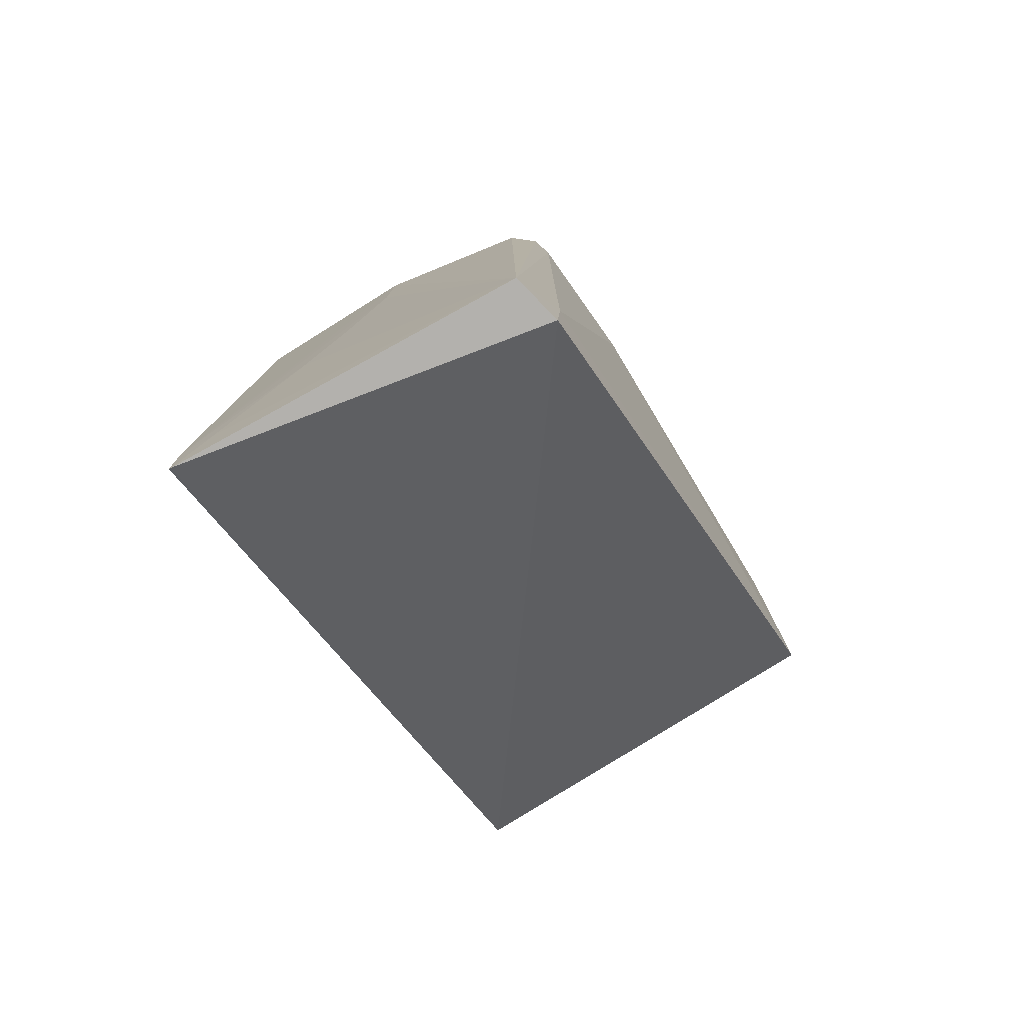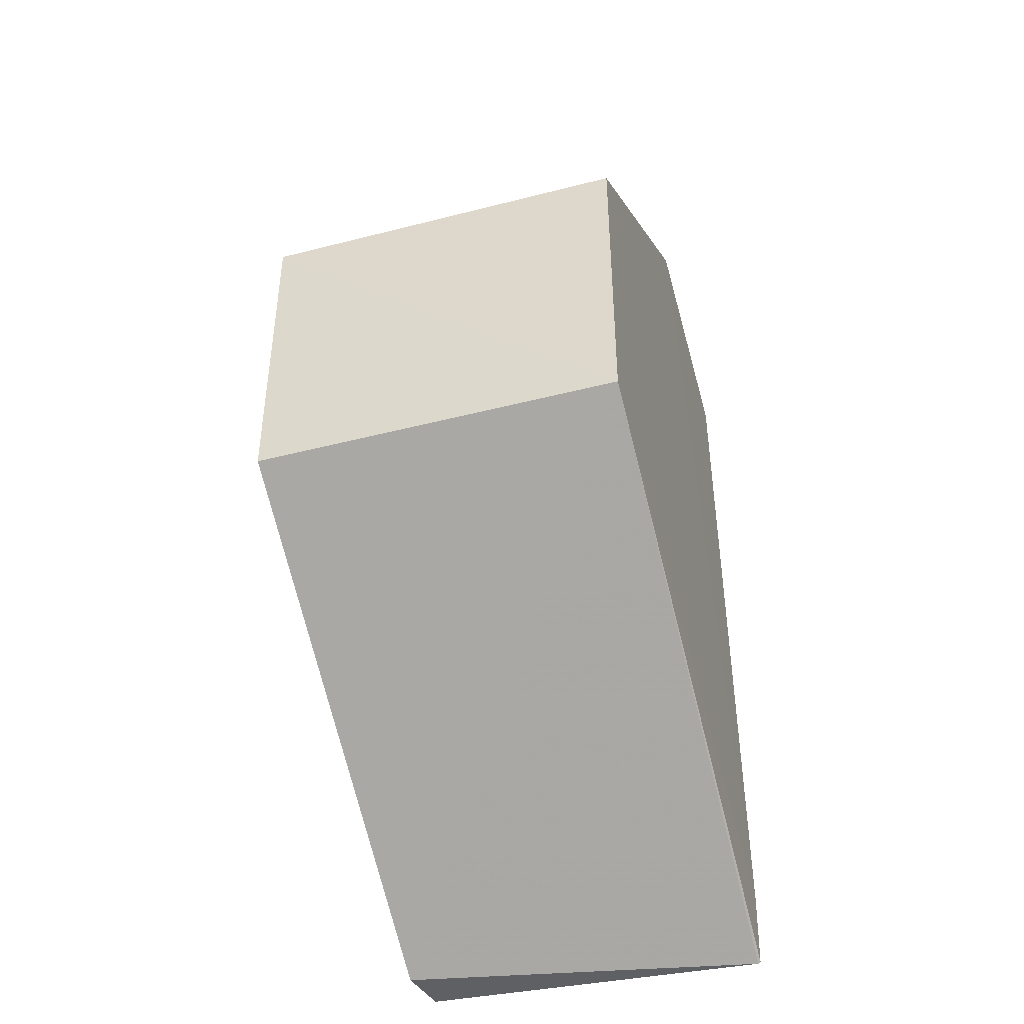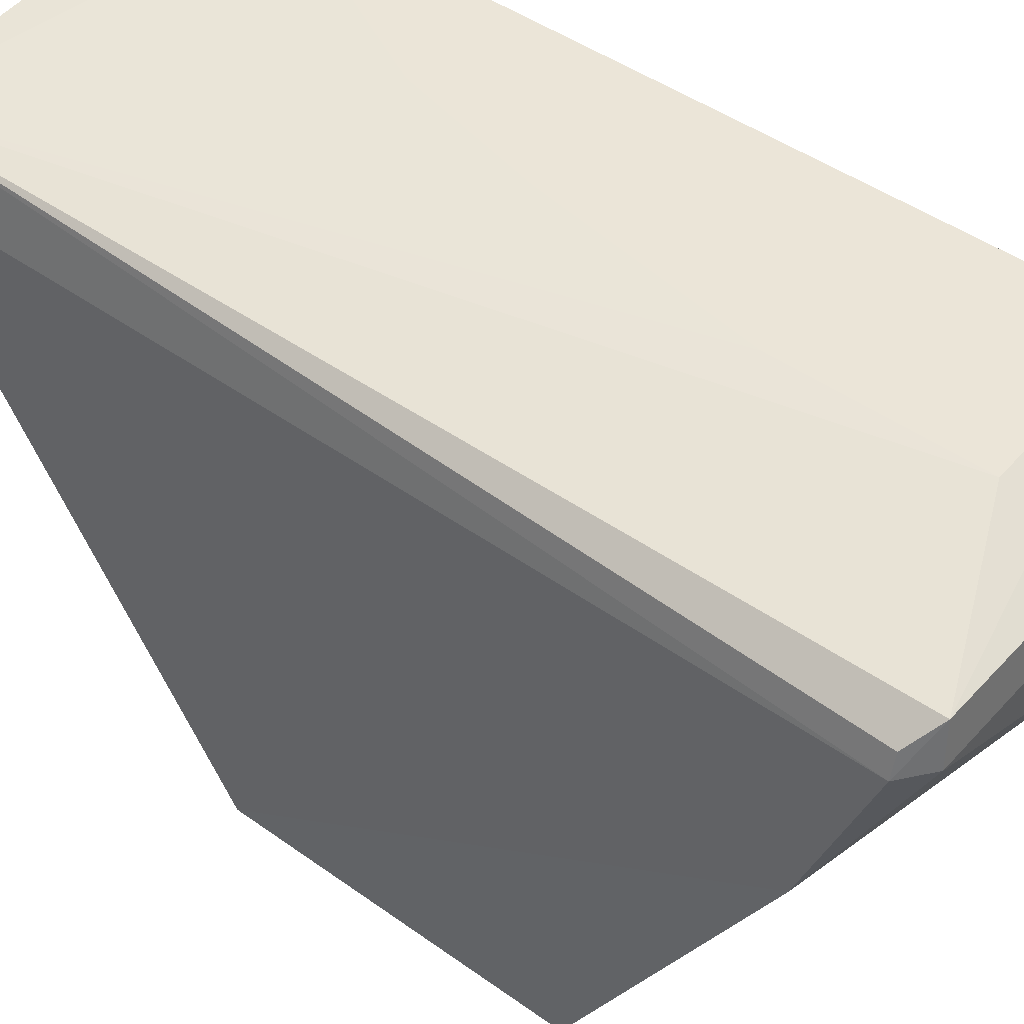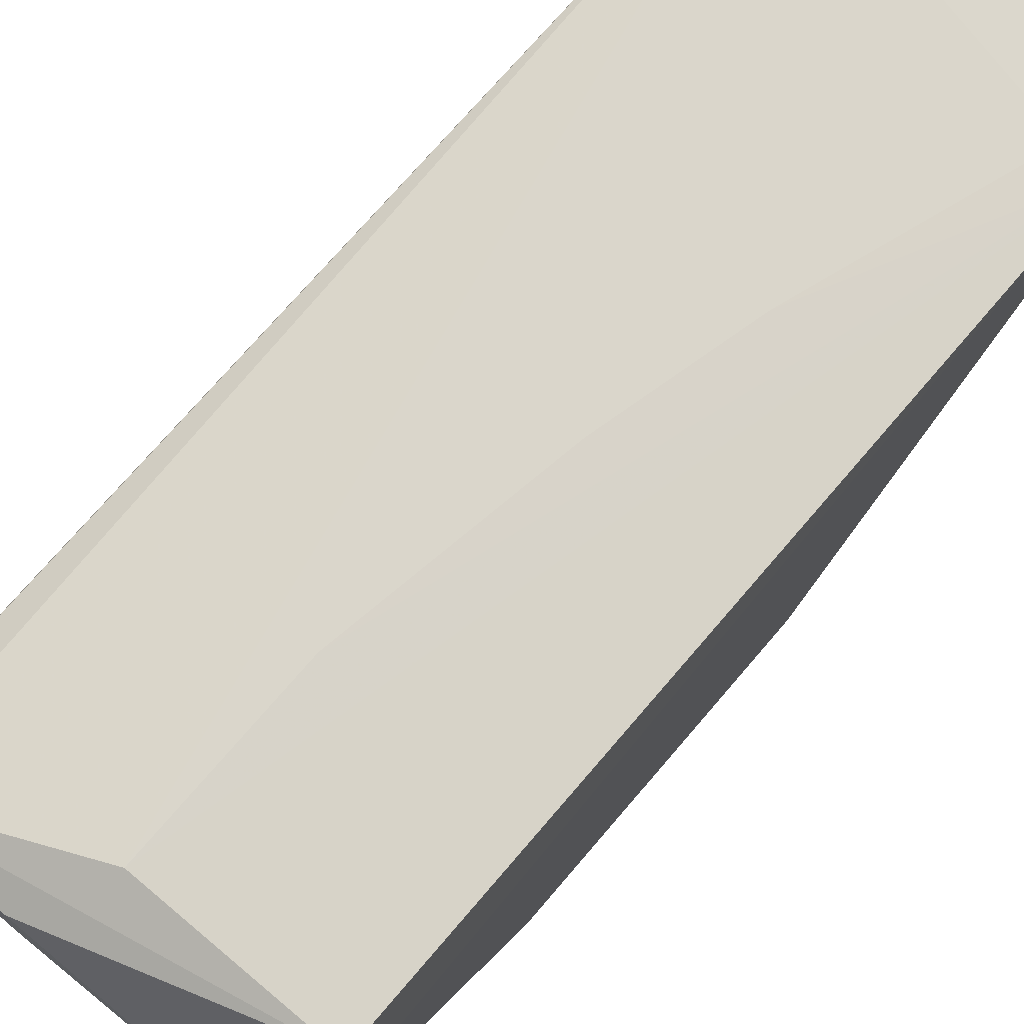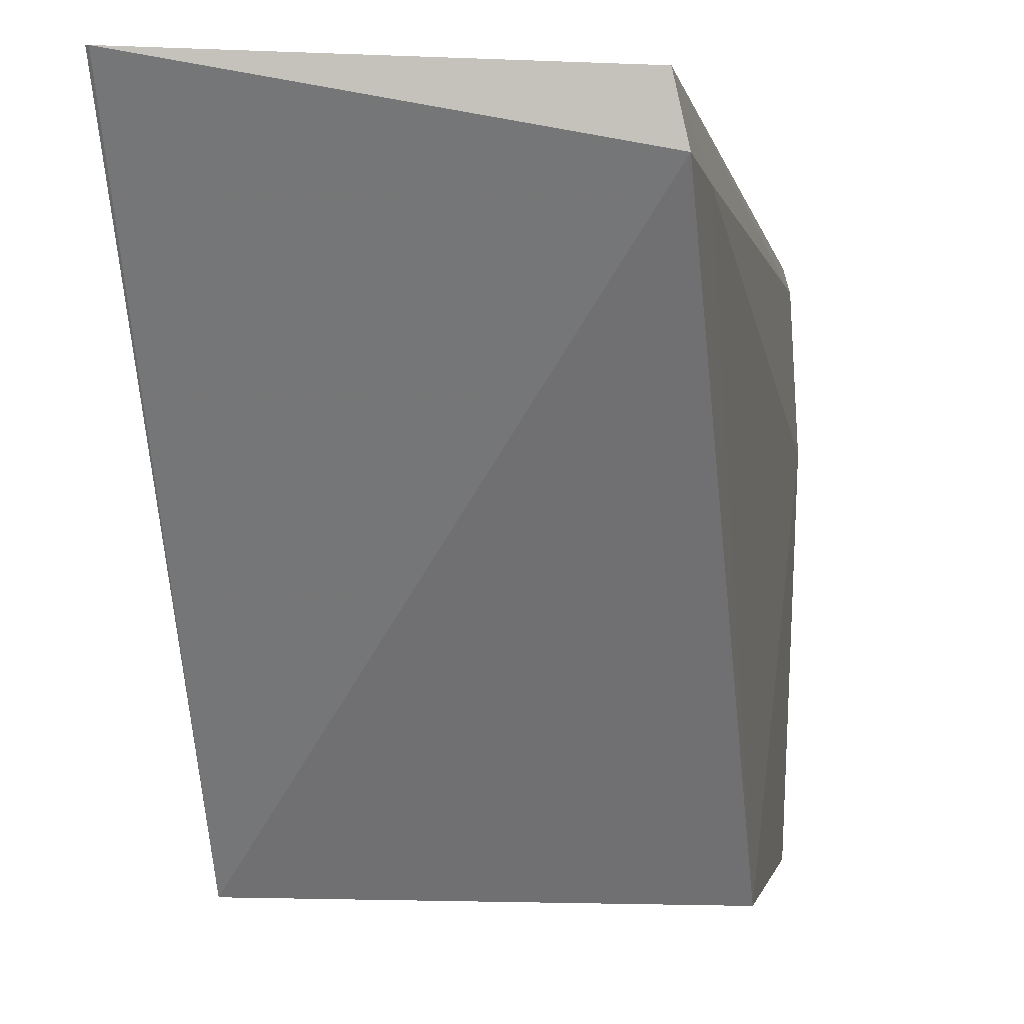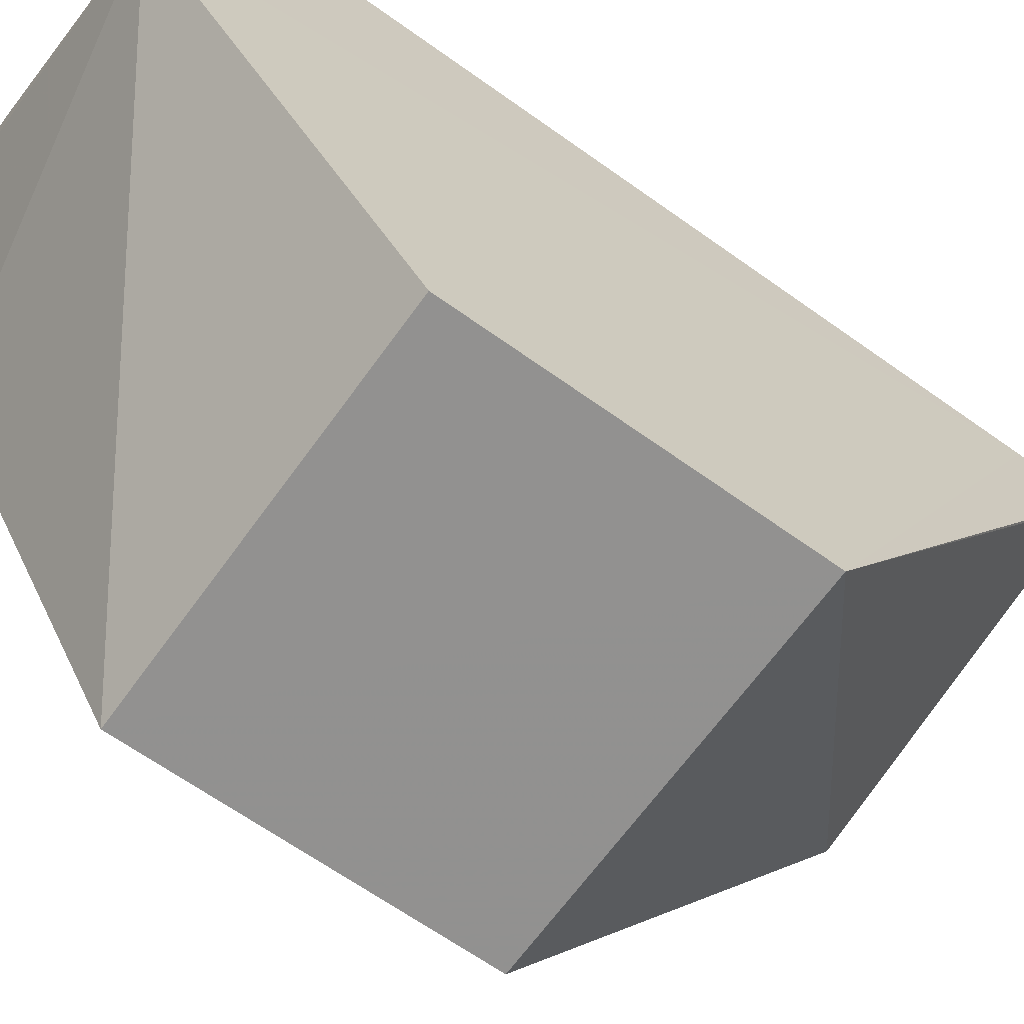
<metadata>
{"format":"obj","ext":"obj","renderer":"f3d","projection":"perspective","resolution":1024,"background":"white","views":[{"elev":-78.8,"azim":32.1,"up":"+Y"},{"elev":-43.9,"azim":-163.2,"up":"+Y"},{"elev":45.8,"azim":129.2,"up":"+Z"},{"elev":76.5,"azim":-139.2,"up":"+Z"},{"elev":-1.0,"azim":8.5,"up":"+Z"},{"elev":-66.1,"azim":-125.7,"up":"+Z"}]}
</metadata>
<code>
v 0.03741 0.02694 0.1035
v 0.03841 -0.01309 0.1017
v 0.03904 0.01575 0.08088
v 0.02246 0.01576 0.08089
v 0.02245 -0.01309 0.1048
v 0.02246 0.001333 0.08089
v 0.02241 0.02697 0.09553
v 0.03878 0.02617 0.1016
v 0.03791 -0.01308 0.1039
v 0.03898 0.001333 0.0809
v 0.02257 -0.01315 0.1048
v 0.02243 0.02364 0.1049
v 0.0224 -0.009852 0.1049
v 0.03767 0.02711 0.1018
v 0.03851 0.02615 0.1026
v 0.03853 -0.008252 0.1015
v 0.0392 0.02378 0.09532
v 0.03232 0.02692 0.1034
v 0.03042 0.02377 0.1049
v 0.0272 -0.0002477 0.1049
v 0.0321 0.02709 0.1017
v 0.02399 -0.009863 0.1049
v 0.03039 0.01577 0.1049
v 0.02878 0.006156 0.1049
f 6 4 3
f 7 3 4
f 7 4 6
f 10 6 3
f 10 2 6
f 11 6 2
f 11 5 6
f 11 2 9
f 13 7 6
f 13 6 5
f 13 12 7
f 13 5 11
f 14 1 8
f 15 9 8
f 15 8 1
f 15 1 9
f 16 9 2
f 16 8 9
f 16 2 10
f 17 10 3
f 17 16 10
f 17 8 16
f 17 14 8
f 17 3 7
f 17 7 14
f 18 12 1
f 18 7 12
f 19 9 1
f 19 1 12
f 19 12 13
f 21 14 7
f 21 7 18
f 21 18 1
f 21 1 14
f 22 20 13
f 22 13 11
f 22 11 9
f 22 9 20
f 23 19 13
f 23 9 19
f 24 20 9
f 24 9 23
f 24 23 13
f 24 13 20

</code>
